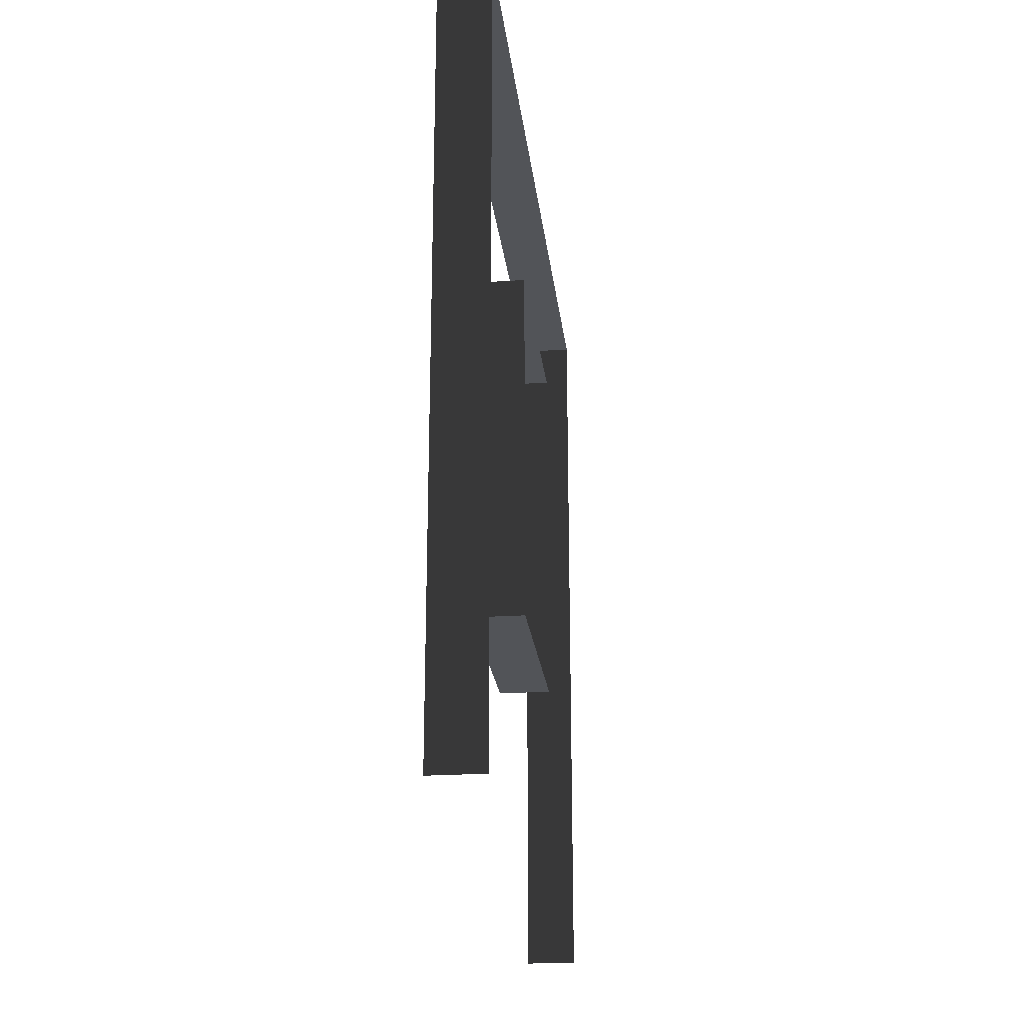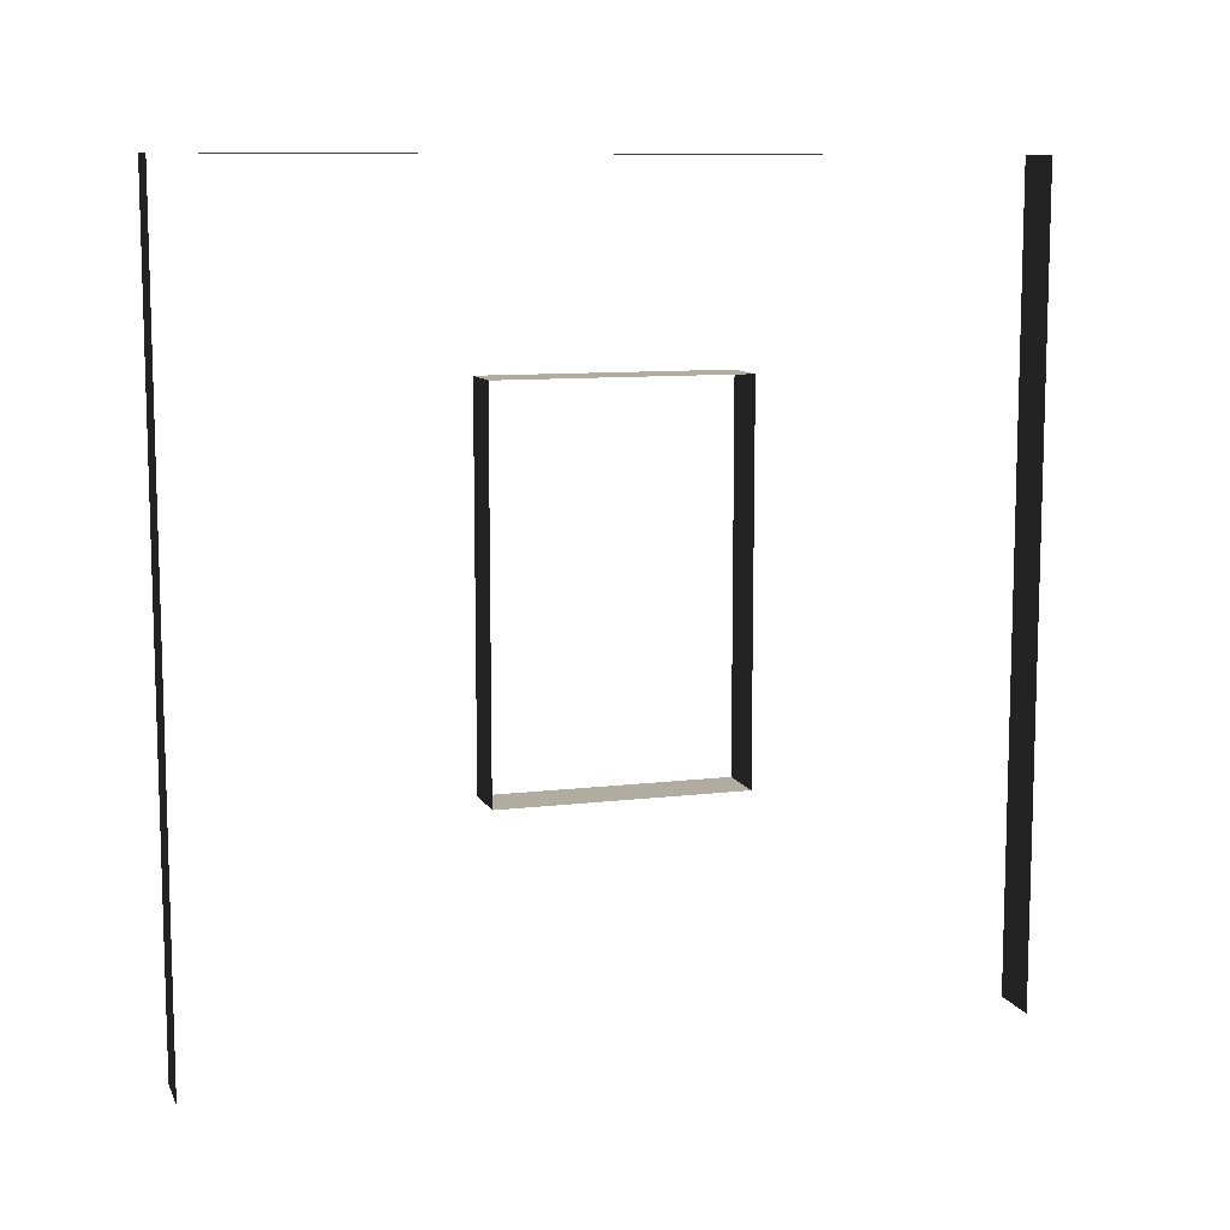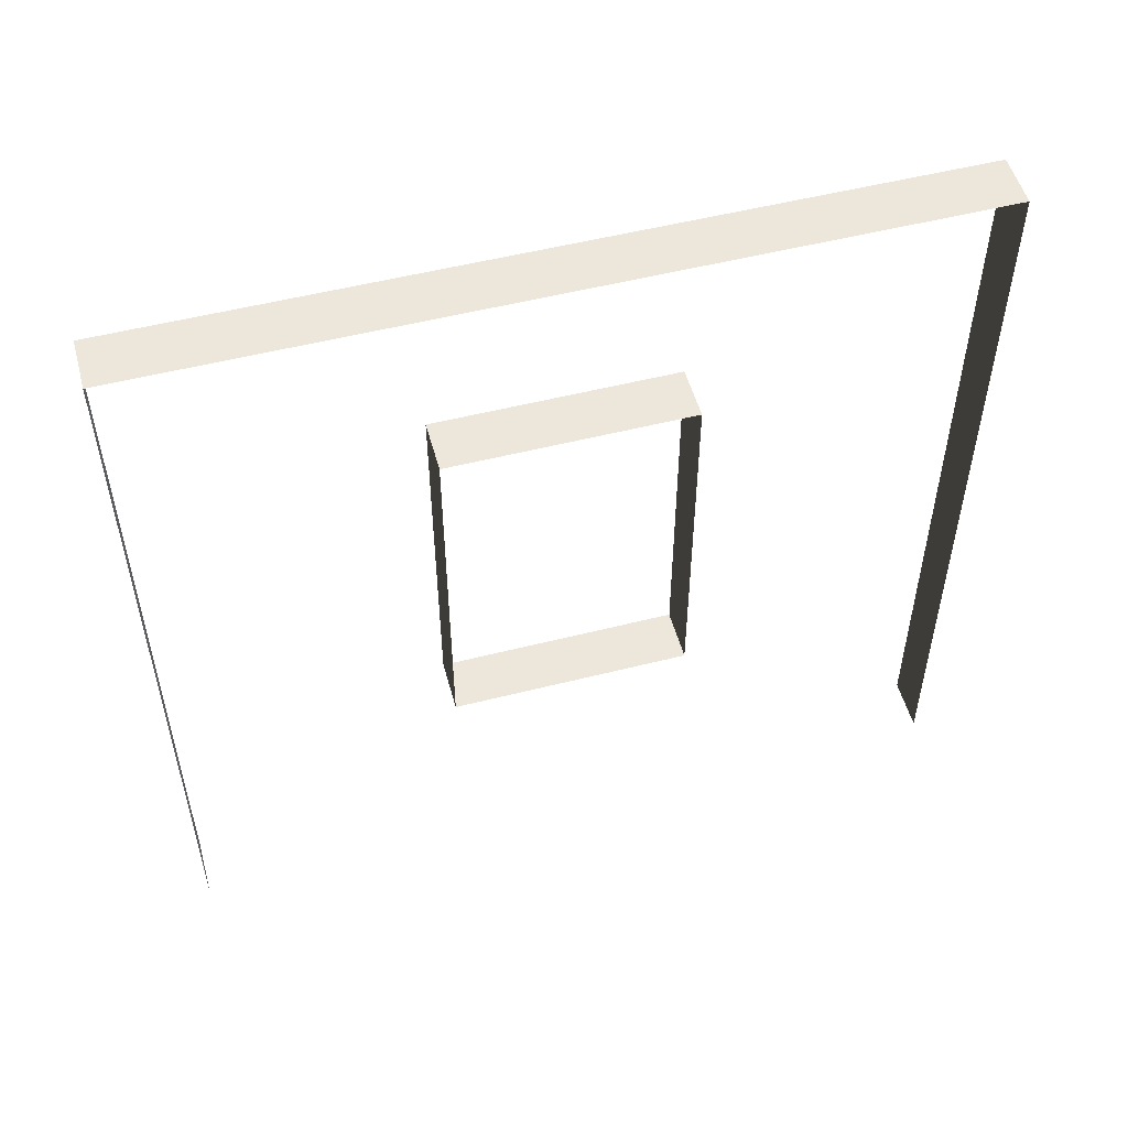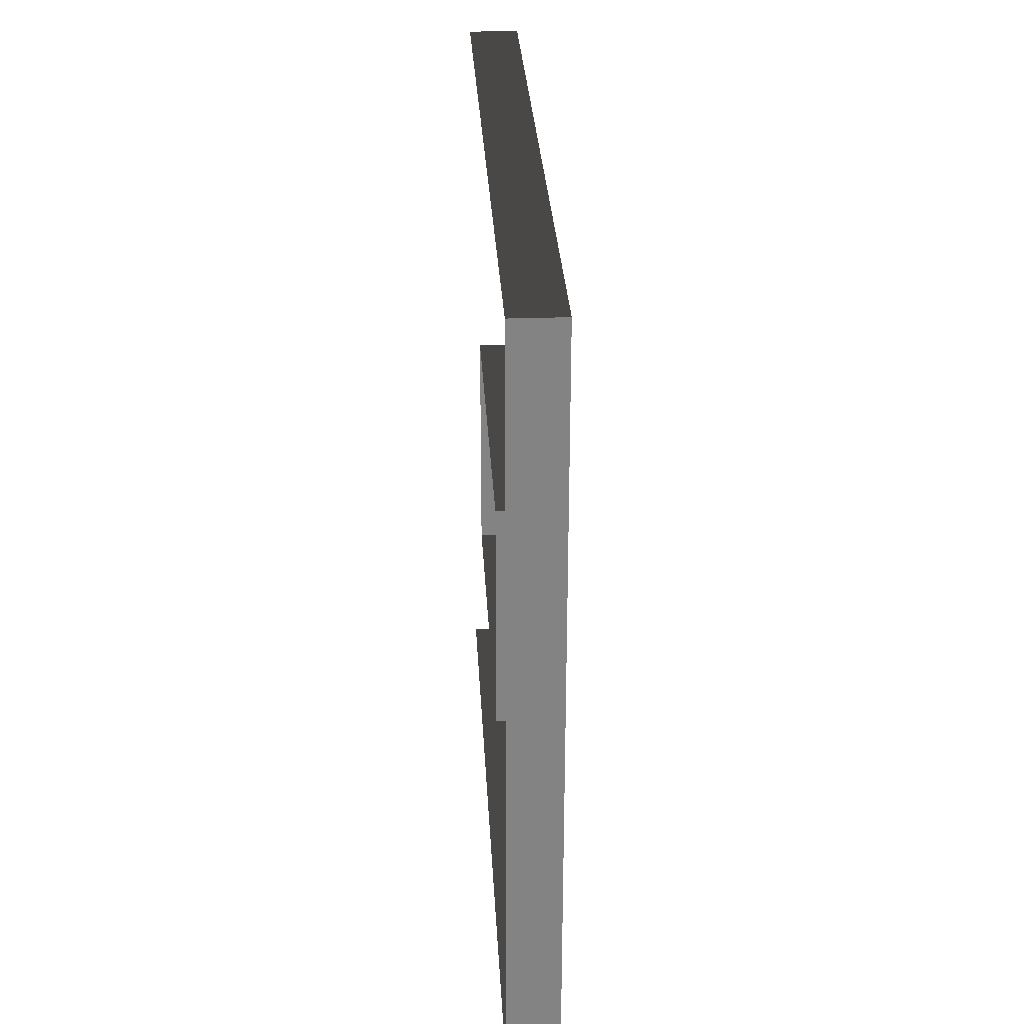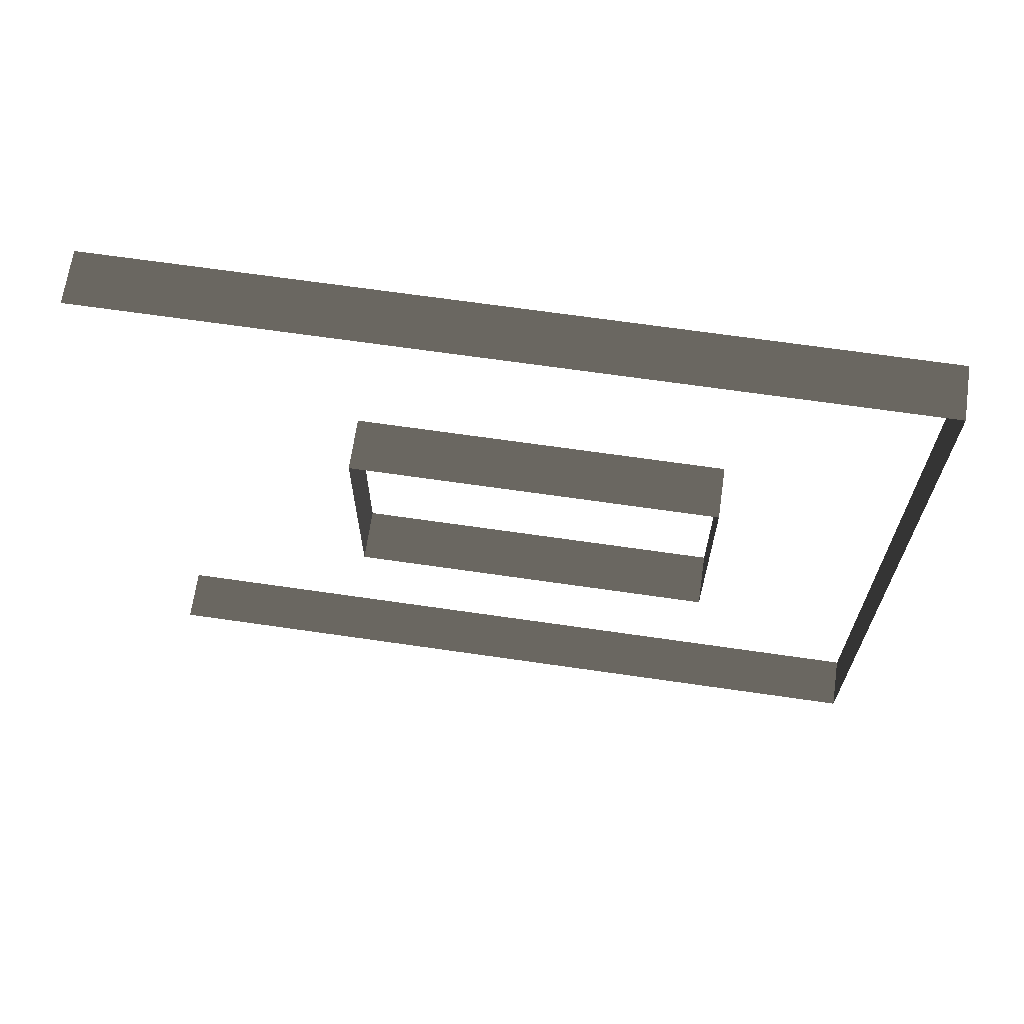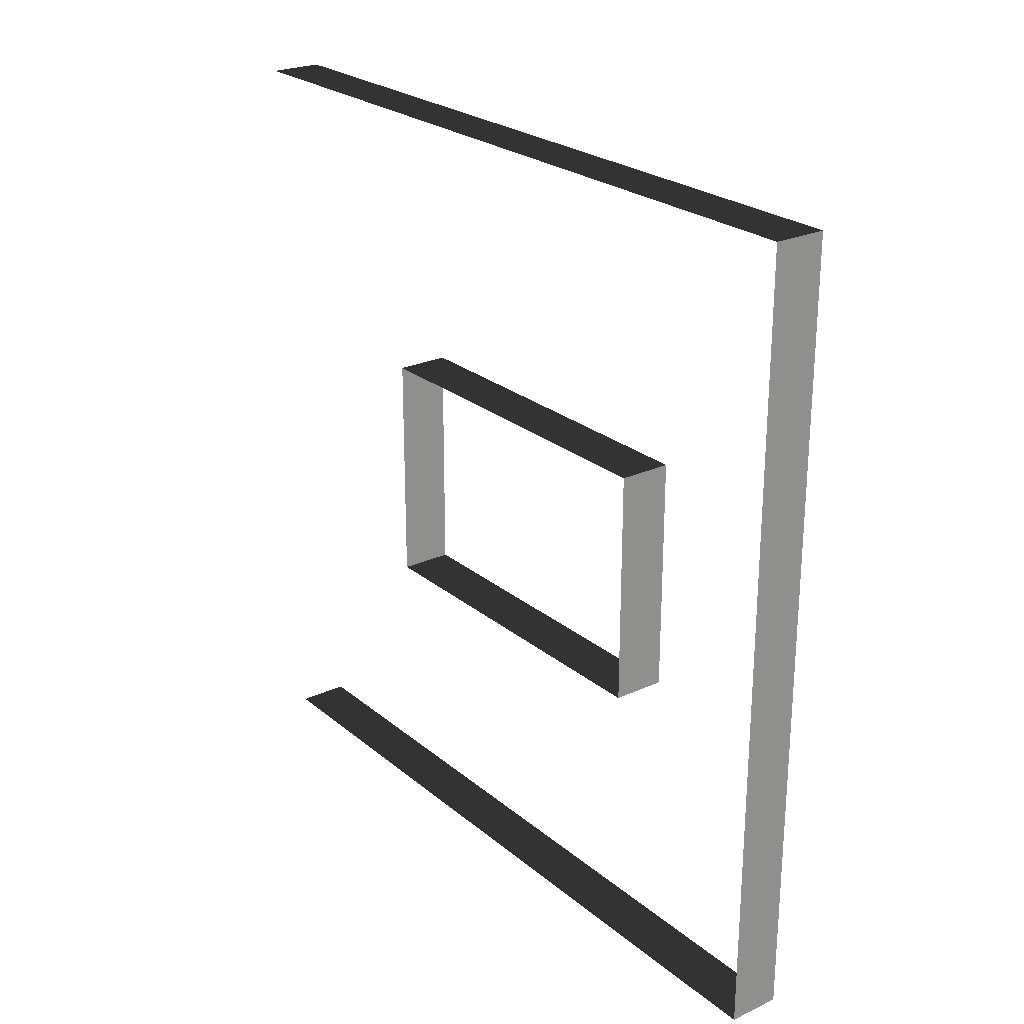
<metadata>
{"format":"obj","ext":"obj","renderer":"f3d","projection":"perspective","resolution":1024,"background":"white","views":[{"elev":-23.1,"azim":-173.5,"up":"+Y"},{"elev":10.0,"azim":-107.2,"up":"+Y"},{"elev":52.7,"azim":74.7,"up":"+Y"},{"elev":29.2,"azim":177.0,"up":"+Z"},{"elev":67.0,"azim":98.3,"up":"+Z"},{"elev":24.6,"azim":142.9,"up":"+Z"}]}
</metadata>
<code>
v -8.707e-07 3 -8.531e-06
v -0.2 3 3
v -0.2 3 -9.213e-06
v -1.021e-06 3 3
v -8.707e-07 5.661e-08 -8.531e-06
v -0.2 3 -9.213e-06
v -0.2 5.661e-08 -9.213e-06
v -8.707e-07 3 -8.531e-06
v -0.2 -3.408e-07 3
v -1.021e-06 3 3
v -1.021e-06 -3.408e-07 3
v -0.2 3 3
v -8.469e-07 2.294 1.05
v -0.2 2.294 1.95
v -5.422e-07 2.294 1.95
v -0.2 2.294 1.05
v -8.469e-07 0.8937 1.05
v -0.2 2.294 1.05
v -8.469e-07 2.294 1.05
v -0.2 0.8937 1.05
v -5.422e-07 0.8937 1.95
v -0.2 0.8937 1.05
v -8.469e-07 0.8937 1.05
v -0.2 0.8937 1.95
v -5.422e-07 2.294 1.95
v -0.2 0.8937 1.95
v -5.422e-07 0.8937 1.95
v -0.2 2.294 1.95
g wall01_window1m_A_9679_1575
f 1 3 2
f 2 4 1
f 5 7 6
f 6 8 5
f 9 11 10
f 10 12 9
f 13 15 14
f 14 16 13
f 17 19 18
f 18 20 17
f 21 23 22
f 22 24 21
f 25 27 26
f 26 28 25

</code>
